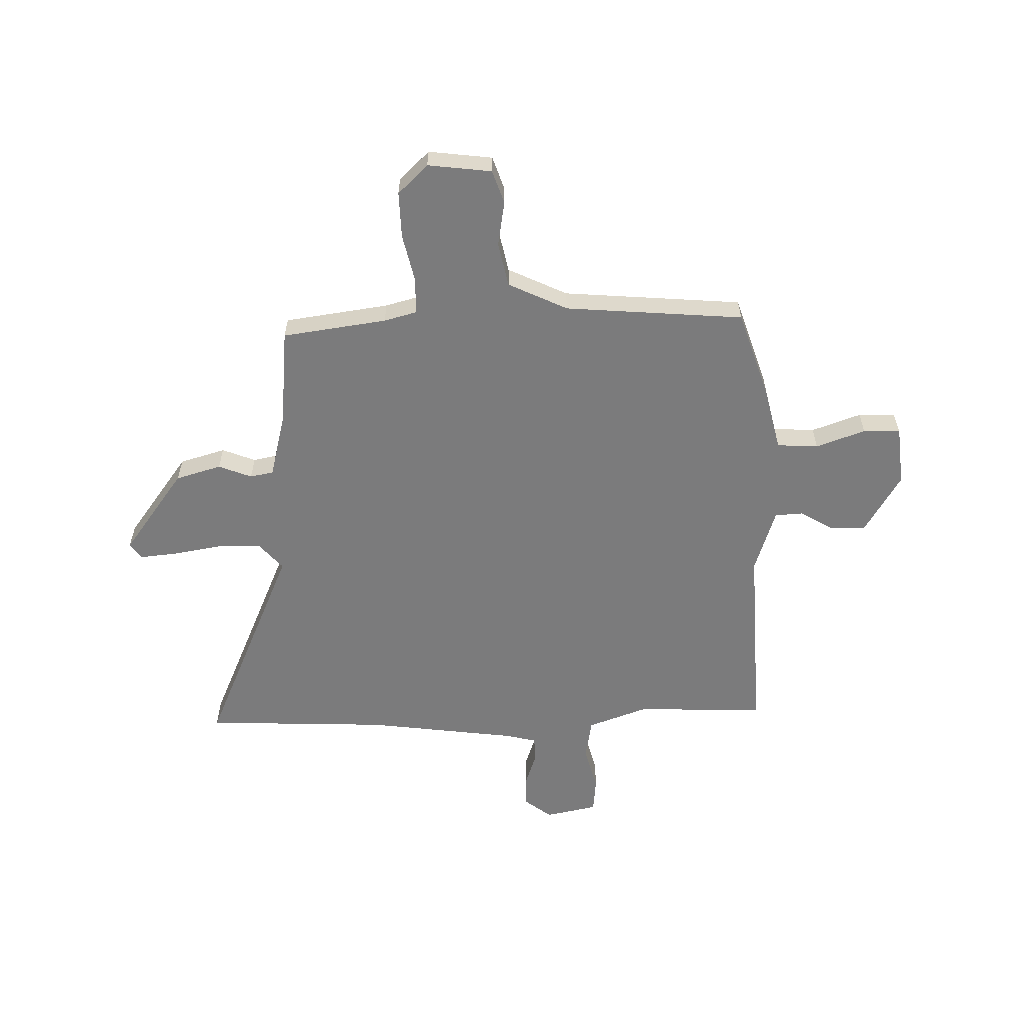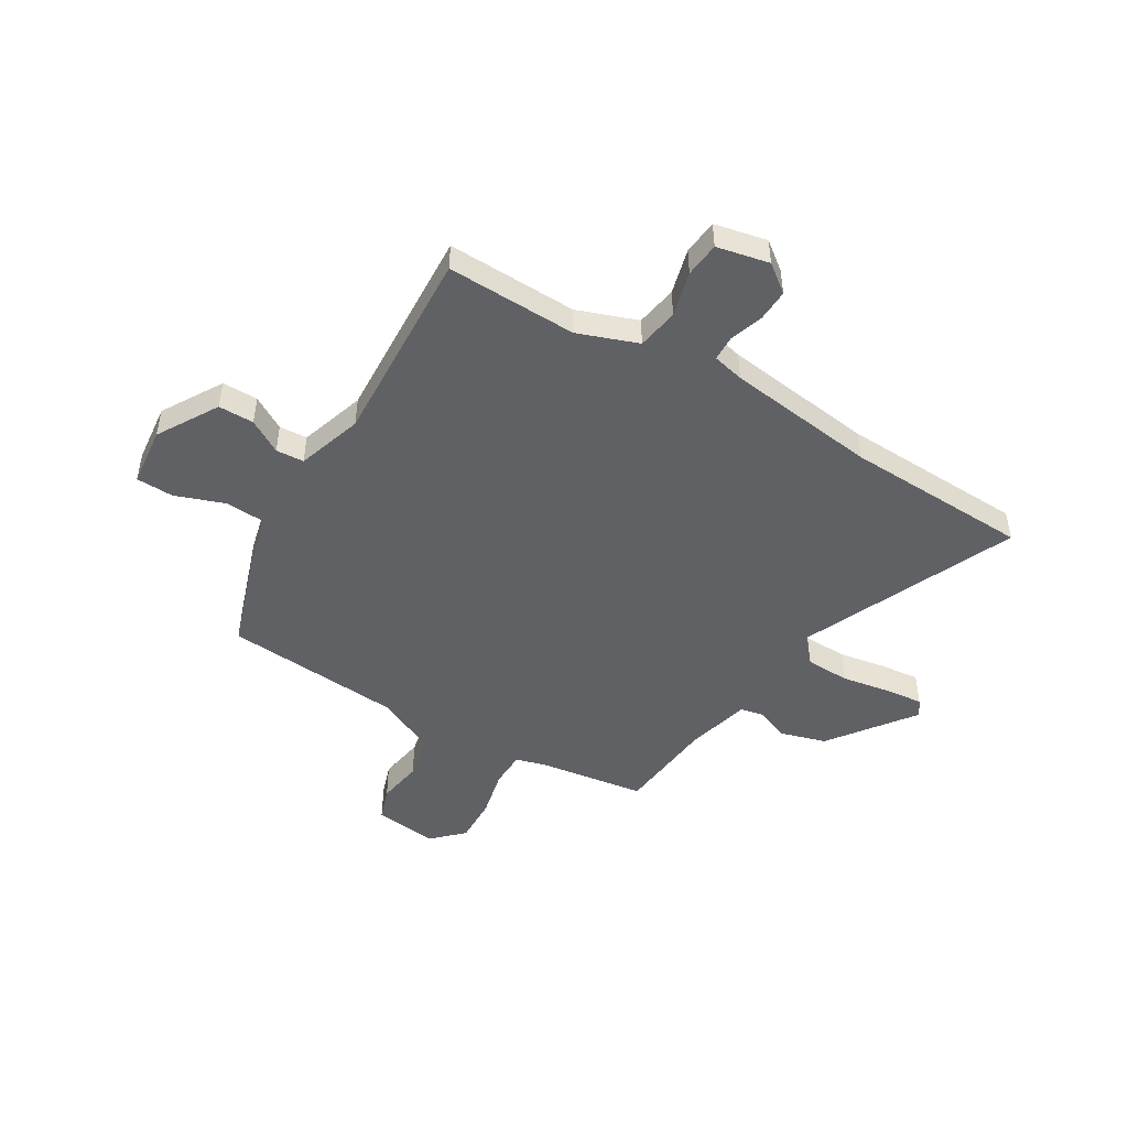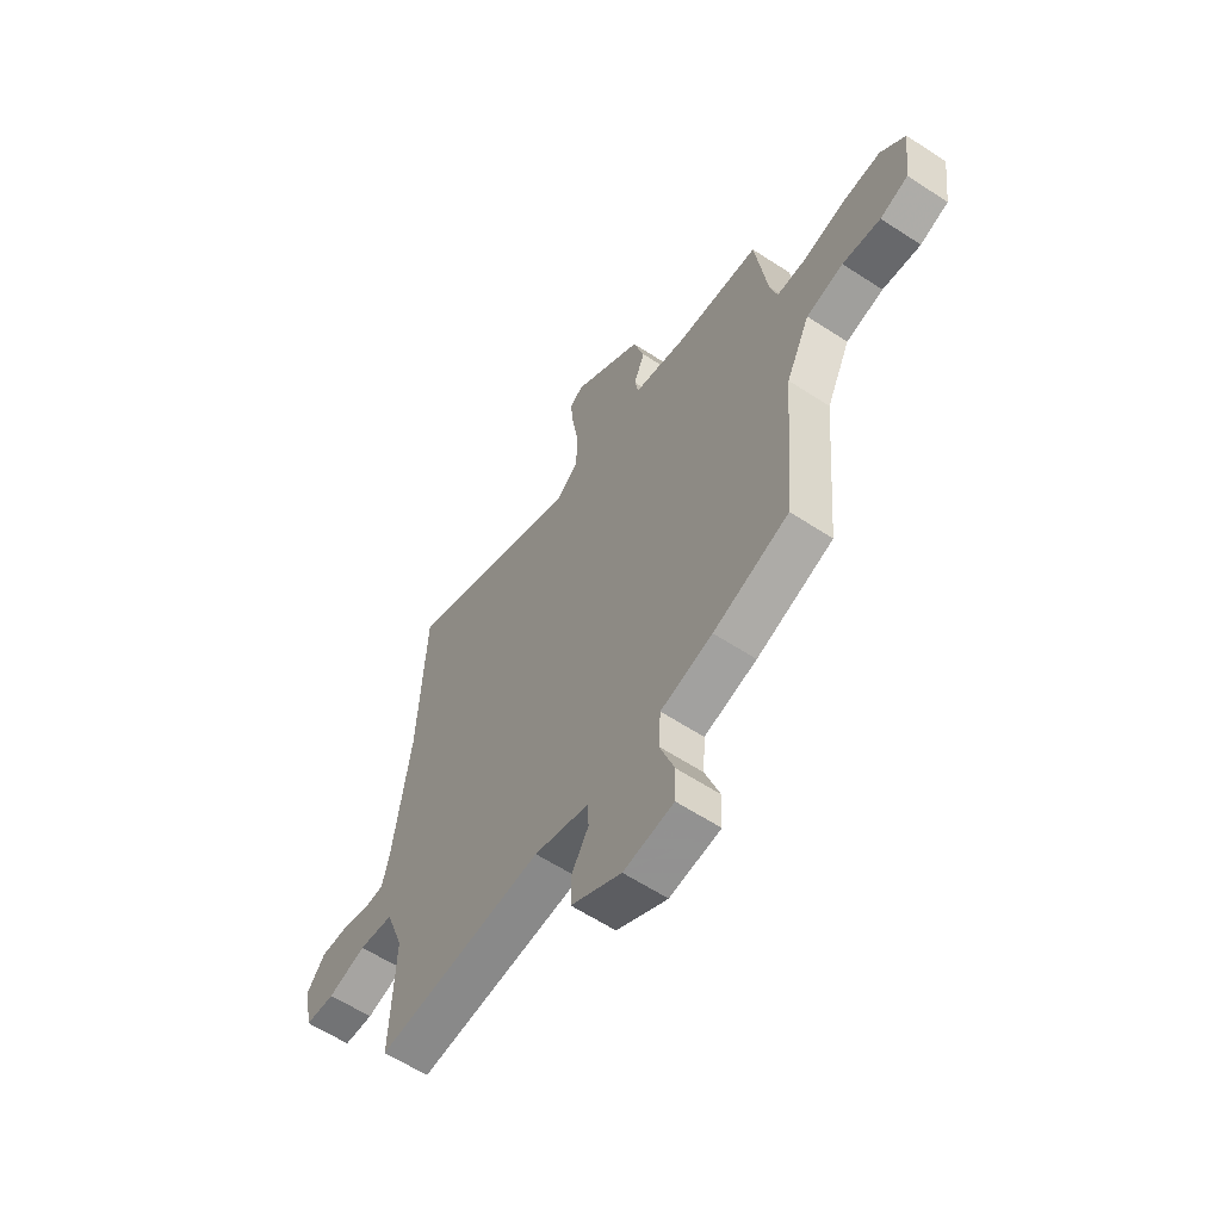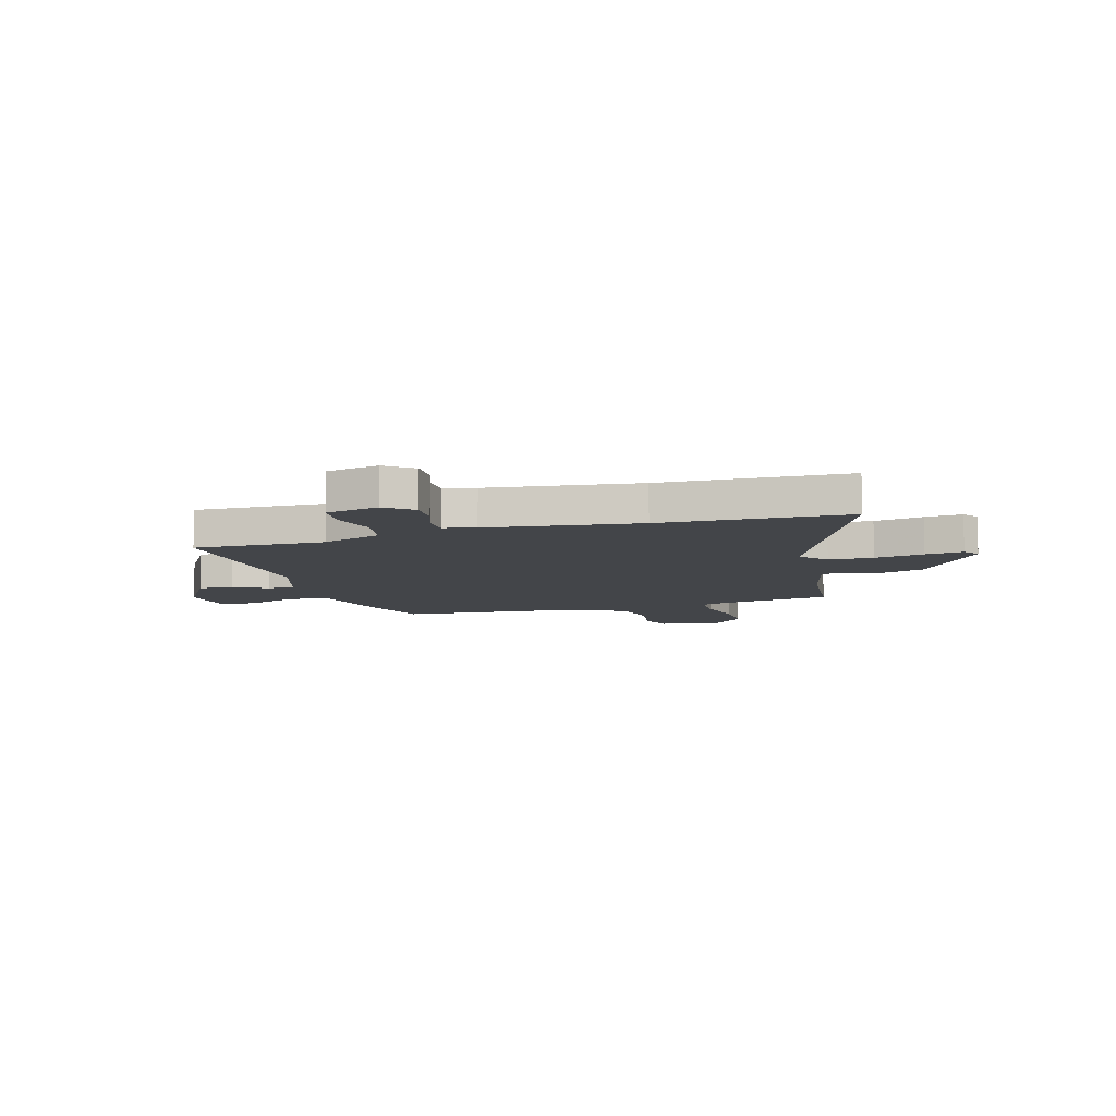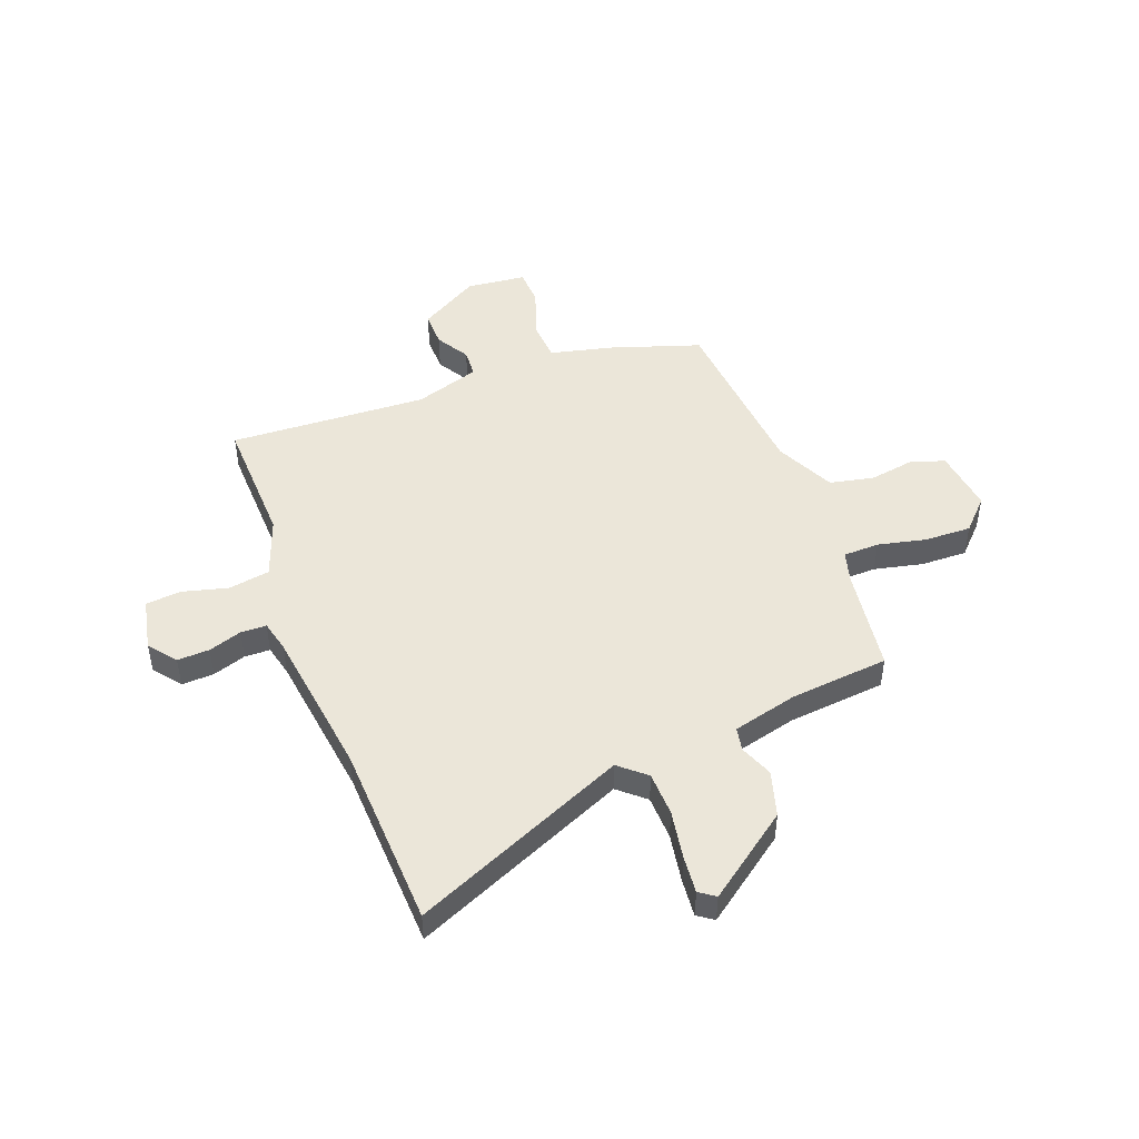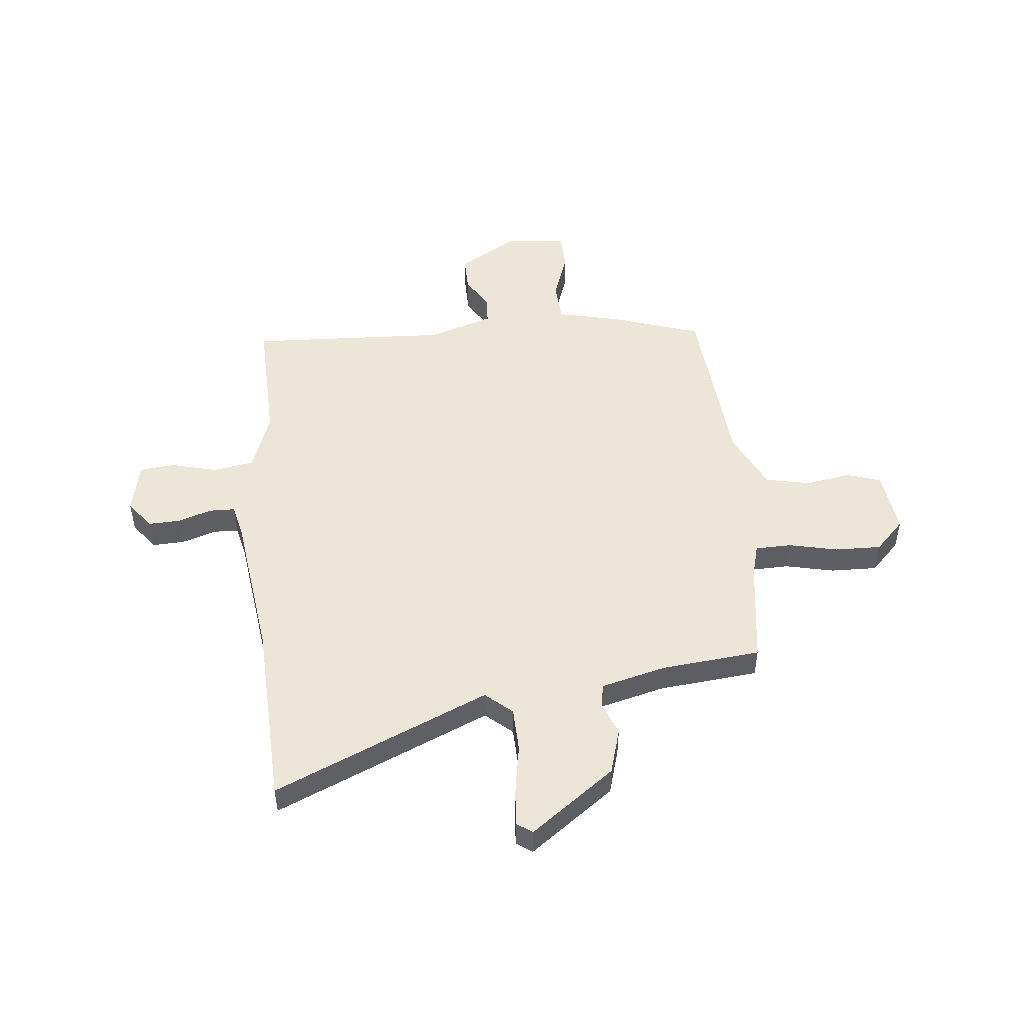
<metadata>
{"format":"obj","ext":"obj","renderer":"f3d","projection":"perspective","resolution":1024,"background":"white","views":[{"elev":-58.5,"azim":91.6,"up":"+Y"},{"elev":-47.9,"azim":-120.6,"up":"+Y"},{"elev":-61.0,"azim":56.3,"up":"+Z"},{"elev":-8.9,"azim":-73.4,"up":"+Y"},{"elev":47.3,"azim":-20.5,"up":"+Y"},{"elev":49.3,"azim":-5.5,"up":"+Y"}]}
</metadata>
<code>
v 0.483 0.07 0.449
v 0.511 0.07 0.244
v 0.528 0.07 0.18
v 0.599 0.07 0.178
v 0.694 0.07 0.199
v 0.785 0.07 0.201
v 0.842 0.07 0.142
v 0.826 0.07 0.017
v 0.76 0.07 -0.005
v 0.671 0.07 0.01
v 0.584 0.07 -0.008
v 0.528 0.07 -0.124
v 0.498 0.07 -0.475
v 0.321 0.07 -0.533
v 0.199 0.07 -0.561
v 0.194 0.07 -0.642
v 0.228 0.07 -0.739
v 0.225 0.07 -0.812
v 0.108 0.07 -0.824
v -0.01 0.07 -0.753
v -0.009 0.07 -0.683
v 0.03 0.07 -0.618
v 0.027 0.07 -0.563
v -0.101 0.07 -0.521
v -0.49 0.07 -0.538
v -0.481 0.07 -0.283
v -0.523 0.07 -0.165
v -0.604 0.07 -0.151
v -0.693 0.07 -0.174
v -0.762 0.07 -0.167
v -0.783 0.07 -0.064
v -0.741 0.07 -0.01
v -0.678 0.07 -0.013
v -0.613 0.07 -0.035
v -0.563 0.07 -0.034
v -0.548 0.07 0.028
v -0.508 0.07 0.323
v -0.492 0.07 0.686
v -0.073 0.07 0.501
v -0.021 0.07 0.546
v -0.018 0.07 0.633
v -0.034 0.07 0.729
v -0.041 0.07 0.803
v -0.01 0.07 0.825
v 0.154 0.07 0.703
v 0.18 0.07 0.613
v 0.154 0.07 0.548
v 0.163 0.07 0.502
v 0.29 0.07 0.469
v 0.483 0 0.449
v 0.511 0 0.244
v 0.528 0 0.18
v 0.599 0 0.178
v 0.694 0 0.199
v 0.785 0 0.201
v 0.842 0 0.142
v 0.826 0 0.017
v 0.76 0 -0.005
v 0.671 0 0.01
v 0.584 0 -0.008
v 0.528 0 -0.124
v 0.498 0 -0.475
v 0.321 0 -0.533
v 0.199 0 -0.561
v 0.194 0 -0.642
v 0.228 0 -0.739
v 0.225 0 -0.812
v 0.108 0 -0.824
v -0.01 0 -0.753
v -0.009 0 -0.683
v 0.03 0 -0.618
v 0.027 0 -0.563
v -0.101 0 -0.521
v -0.49 0 -0.538
v -0.481 0 -0.283
v -0.523 0 -0.165
v -0.604 0 -0.151
v -0.693 0 -0.174
v -0.762 0 -0.167
v -0.783 0 -0.064
v -0.741 0 -0.01
v -0.678 0 -0.013
v -0.613 0 -0.035
v -0.563 0 -0.034
v -0.548 0 0.028
v -0.508 0 0.323
v -0.492 0 0.686
v -0.073 0 0.501
v -0.021 0 0.546
v -0.018 0 0.633
v -0.034 0 0.729
v -0.041 0 0.803
v -0.01 0 0.825
v 0.154 0 0.703
v 0.18 0 0.613
v 0.154 0 0.548
v 0.163 0 0.502
v 0.29 0 0.469
f 44 45 46 47
f 44 47 48
f 41 42 43 44
f 40 41 44 48
f 39 40 48 49
f 37 38 39
f 36 37 39 49
f 31 32 33 34
f 31 34 35
f 28 29 30 31
f 27 28 31 35
f 26 27 35 36
f 24 25 26
f 23 24 26 36
f 19 20 21 22
f 19 22 23
f 16 17 18 19
f 15 16 19 23
f 12 13 14 15
f 11 12 15 23
f 7 8 9 10
f 7 10 11
f 4 5 6 7
f 3 4 7 11
f 36 49 1 2
f 3 11 23 36
f 2 3 36
f 96 95 94 93
f 97 96 93
f 93 92 91 90
f 97 93 90 89
f 98 97 89 88
f 88 87 86
f 98 88 86 85
f 83 82 81 80
f 84 83 80
f 80 79 78 77
f 84 80 77 76
f 85 84 76 75
f 75 74 73
f 85 75 73 72
f 71 70 69 68
f 72 71 68
f 68 67 66 65
f 72 68 65 64
f 64 63 62 61
f 72 64 61 60
f 59 58 57 56
f 60 59 56
f 56 55 54 53
f 60 56 53 52
f 51 50 98 85
f 85 72 60 52
f 85 52 51
f 1 50 51 2
f 2 51 52 3
f 3 52 53 4
f 4 53 54 5
f 5 54 55 6
f 6 55 56 7
f 7 56 57 8
f 8 57 58 9
f 9 58 59 10
f 10 59 60 11
f 11 60 61 12
f 12 61 62 13
f 13 62 63 14
f 14 63 64 15
f 15 64 65 16
f 16 65 66 17
f 17 66 67 18
f 18 67 68 19
f 19 68 69 20
f 20 69 70 21
f 21 70 71 22
f 22 71 72 23
f 23 72 73 24
f 24 73 74 25
f 25 74 75 26
f 26 75 76 27
f 27 76 77 28
f 28 77 78 29
f 29 78 79 30
f 30 79 80 31
f 31 80 81 32
f 32 81 82 33
f 33 82 83 34
f 34 83 84 35
f 35 84 85 36
f 36 85 86 37
f 37 86 87 38
f 38 87 88 39
f 39 88 89 40
f 40 89 90 41
f 41 90 91 42
f 42 91 92 43
f 43 92 93 44
f 44 93 94 45
f 45 94 95 46
f 46 95 96 47
f 47 96 97 48
f 48 97 98 49
f 49 98 50 1

</code>
